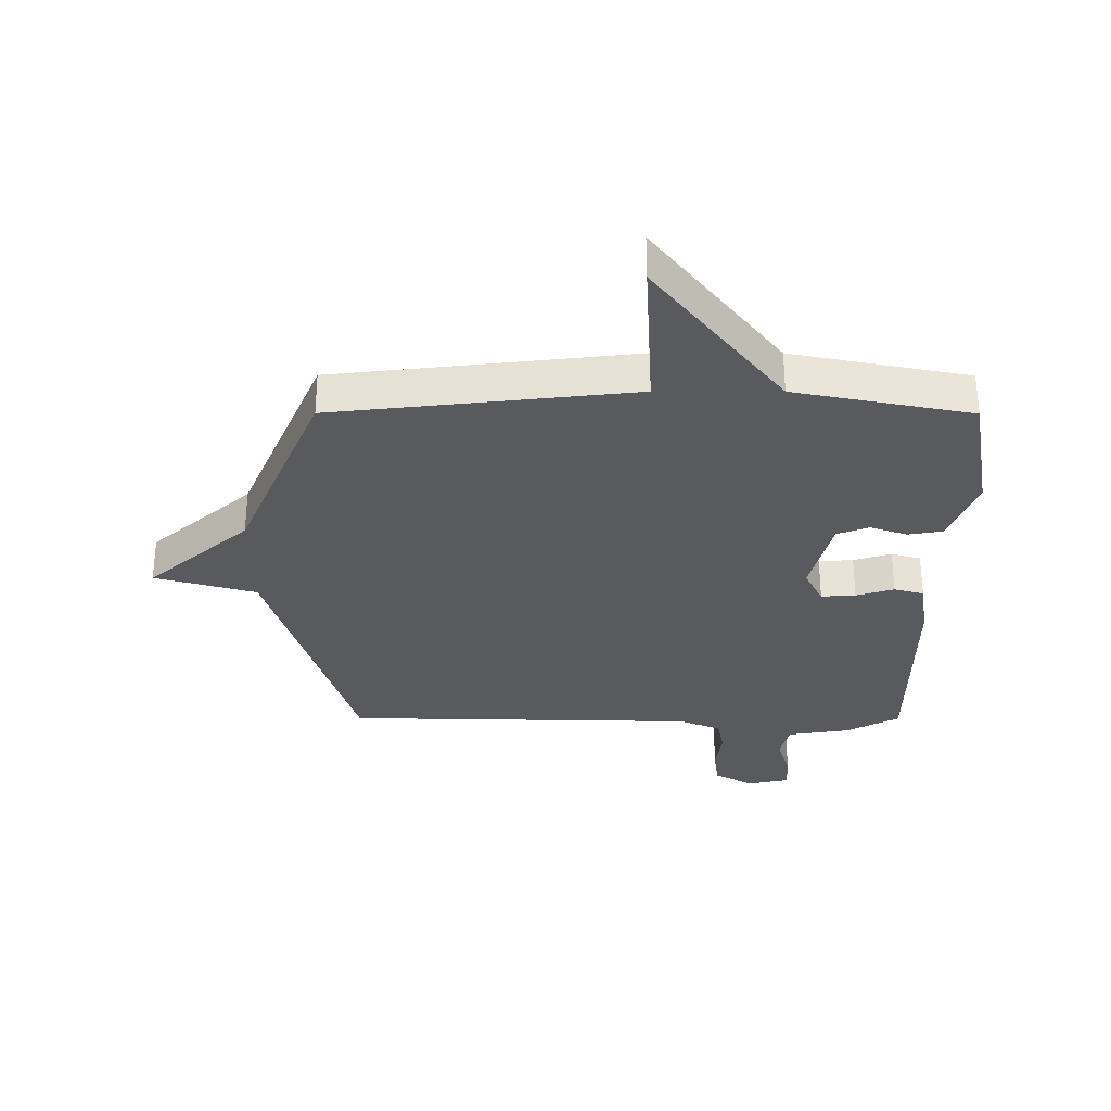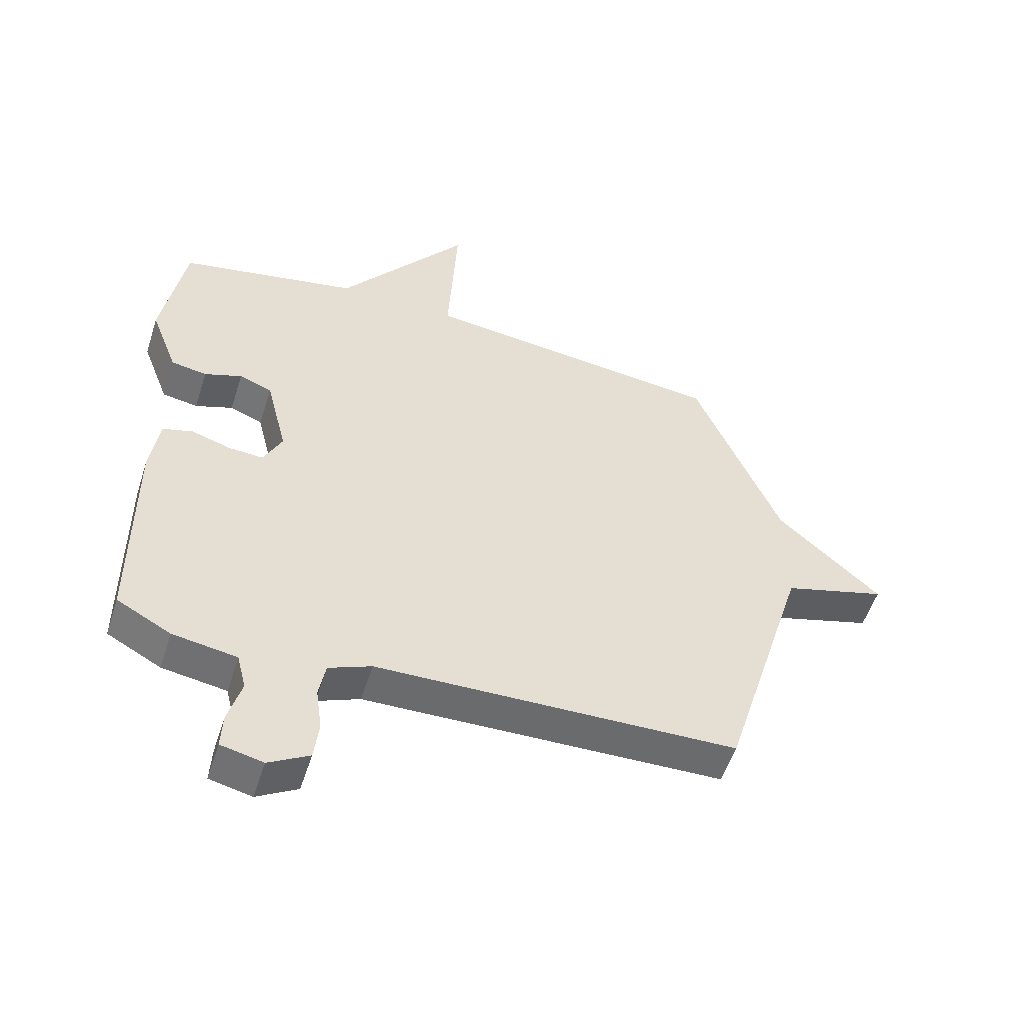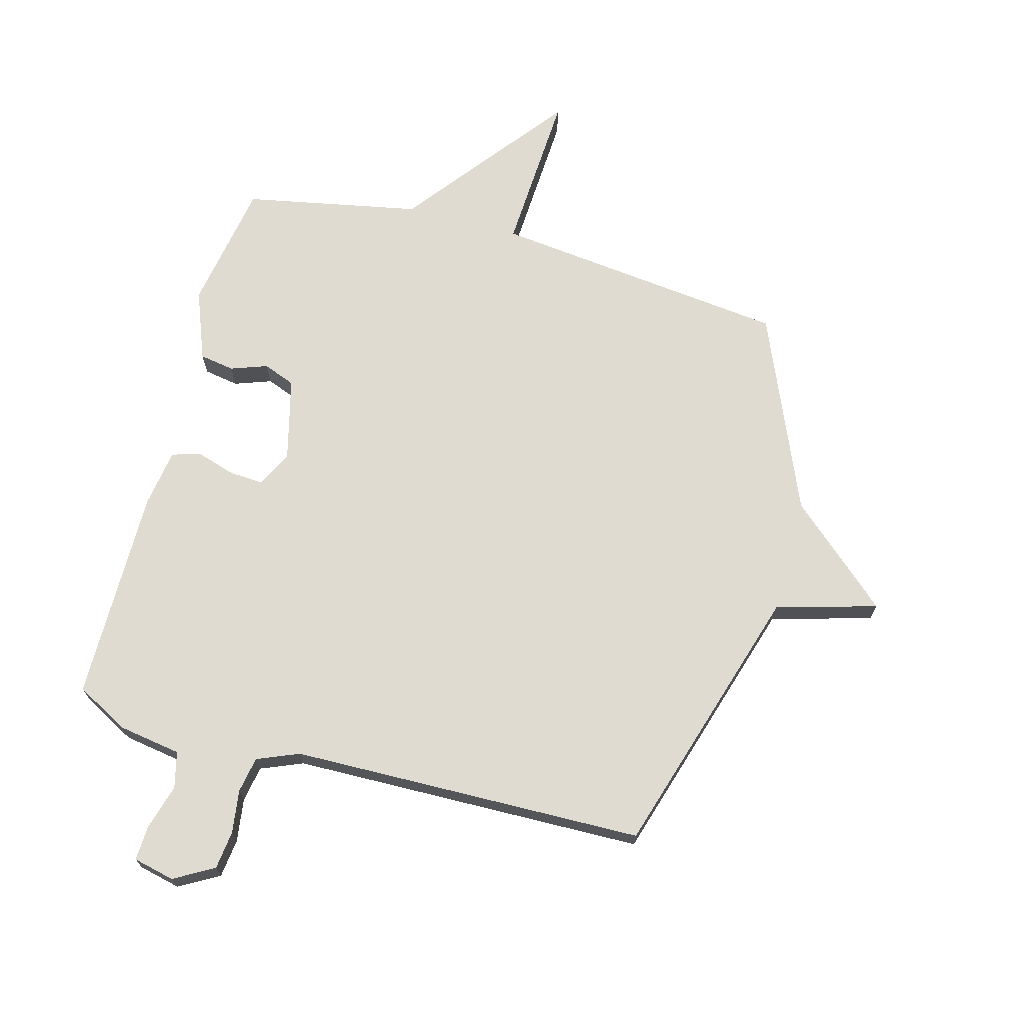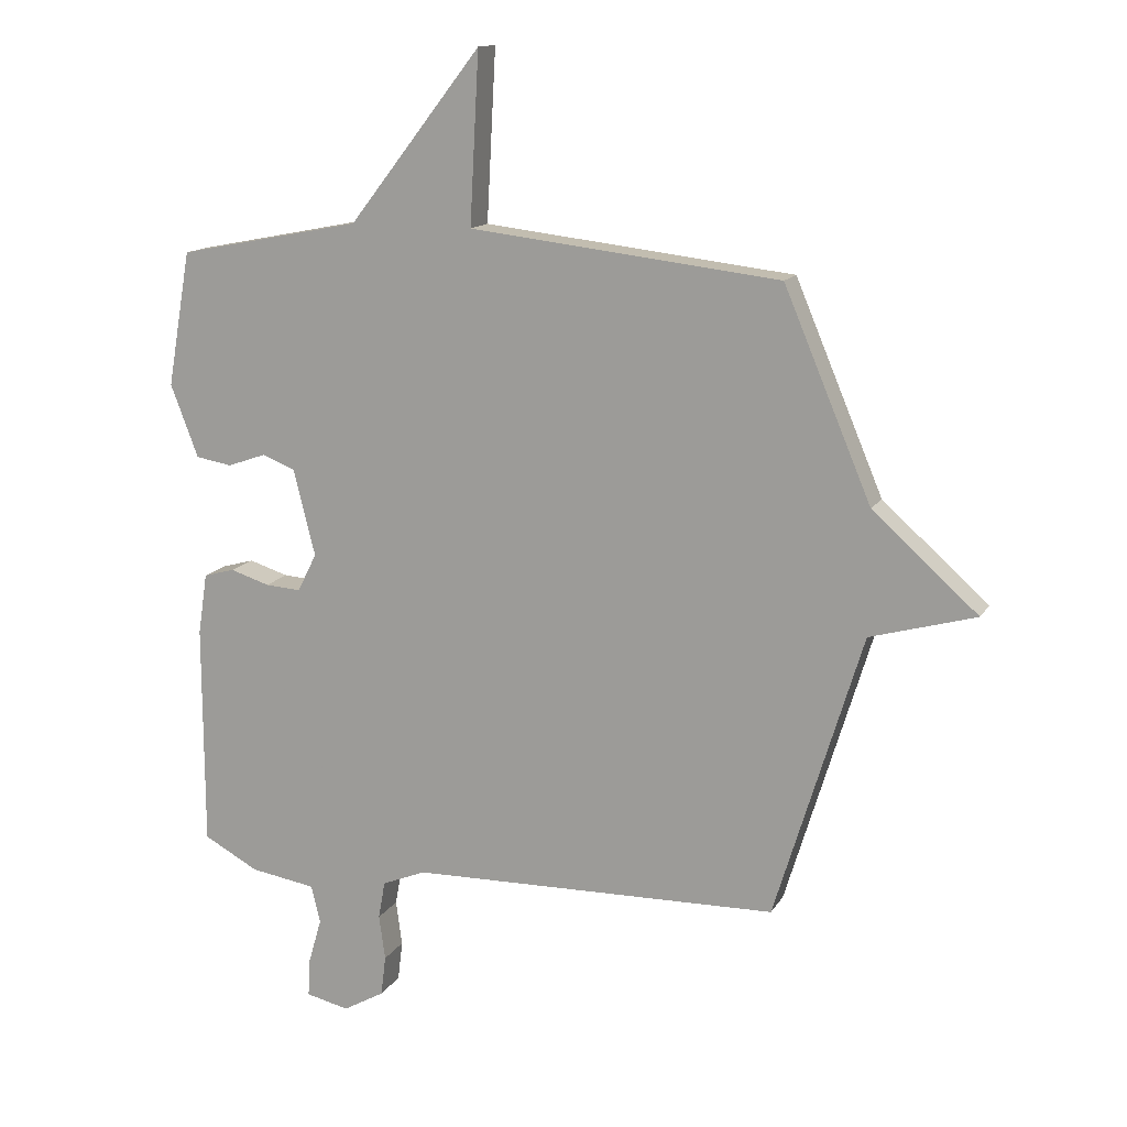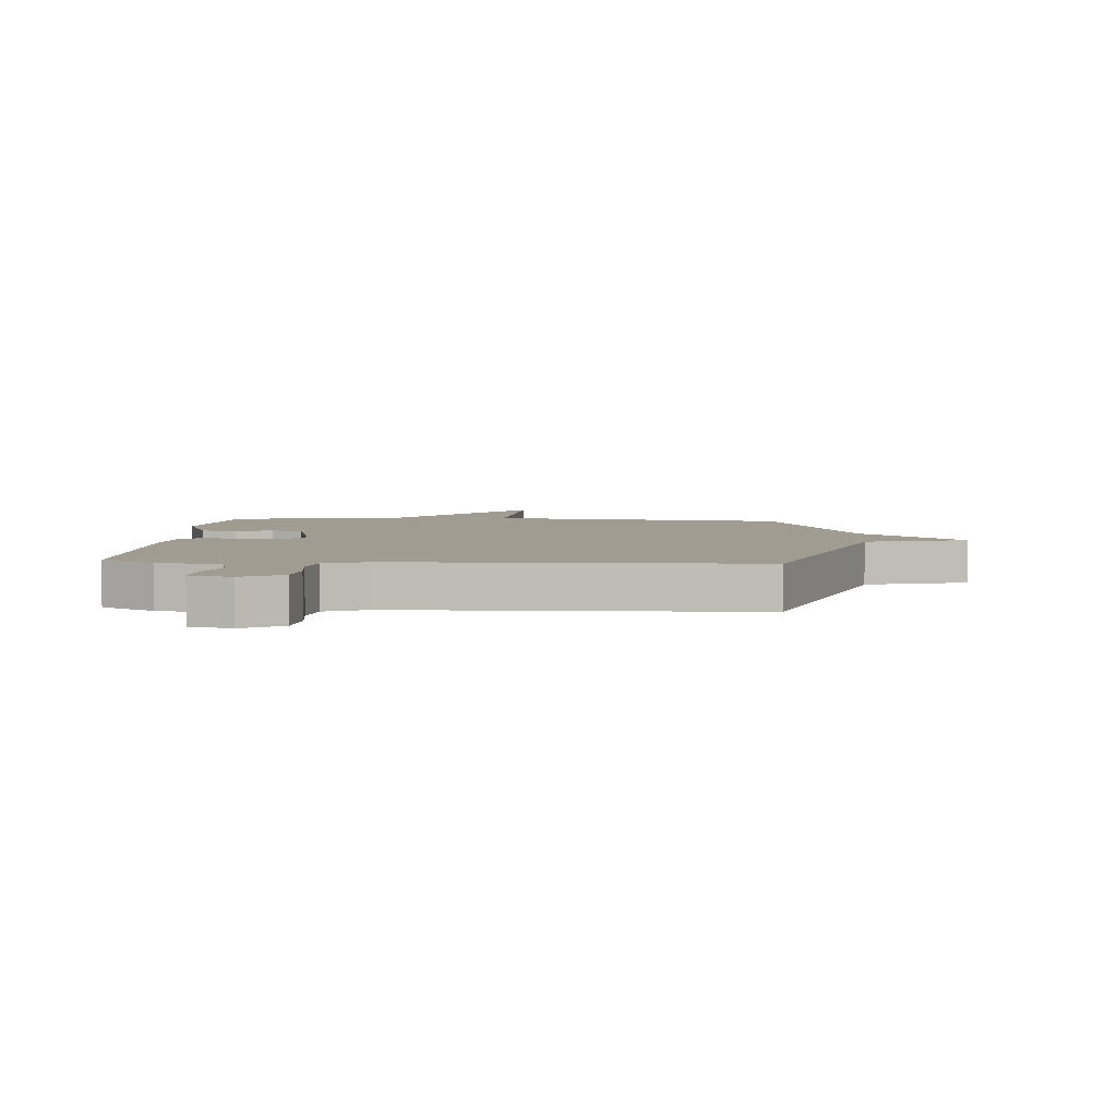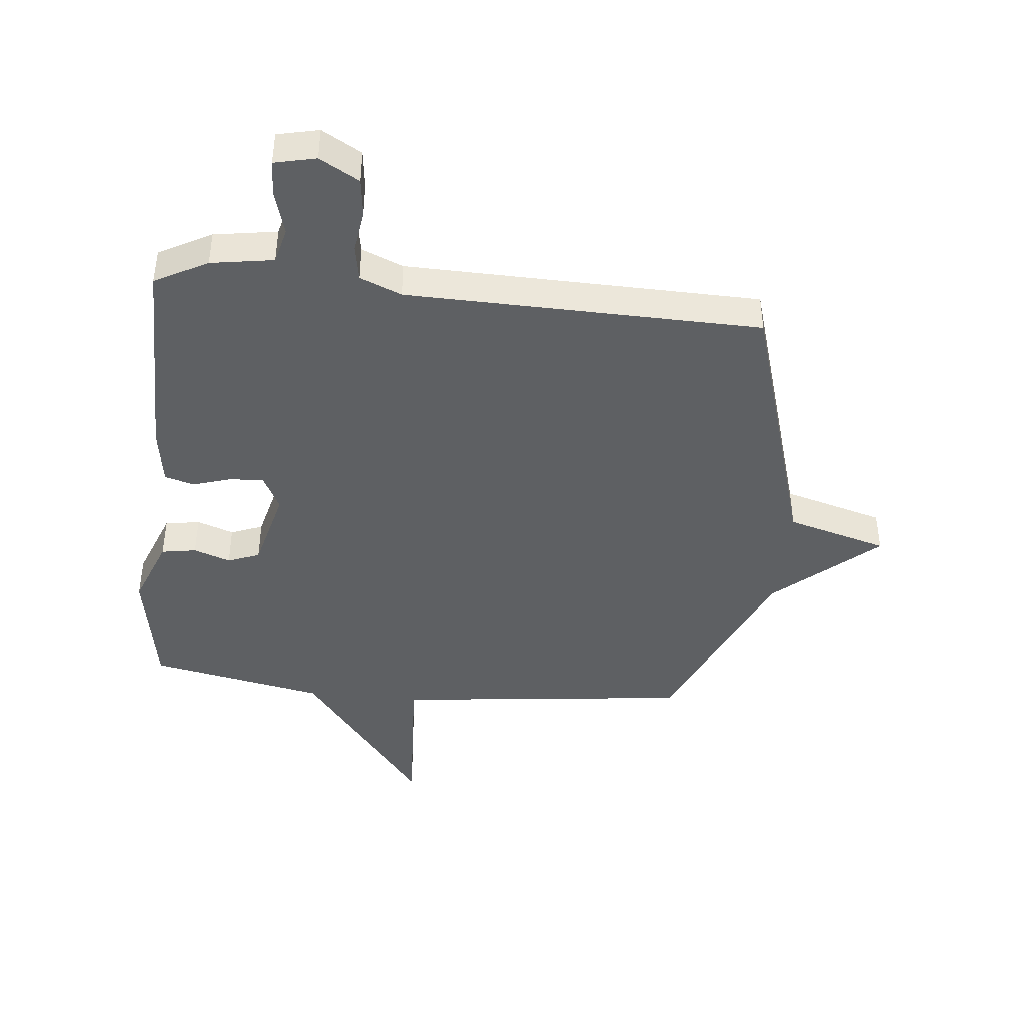
<metadata>
{"format":"obj","ext":"obj","renderer":"f3d","projection":"perspective","resolution":1024,"background":"white","views":[{"elev":-31.1,"azim":-0.1,"up":"+Y"},{"elev":-53.5,"azim":162.4,"up":"+Z"},{"elev":69.8,"azim":-164.9,"up":"+Y"},{"elev":13.8,"azim":-159.6,"up":"+Z"},{"elev":4.4,"azim":-176.0,"up":"+Y"},{"elev":-42.5,"azim":174.1,"up":"+Y"}]}
</metadata>
<code>
v 0.5 0.07 0.5
v 0.538 0.07 0.281
v 0.493 0.07 0.163
v 0.434 0.07 0.153
v 0.372 0.07 0.175
v 0.318 0.07 0.154
v 0.283 0.07 0.014
v 0.314 0.07 -0.048
v 0.372 0.07 -0.044
v 0.436 0.07 -0.024
v 0.486 0.07 -0.038
v 0.501 0.07 -0.137
v 0.5 0.07 -0.5
v 0.411 0.07 -0.548
v 0.305 0.07 -0.565
v 0.29 0.07 -0.626
v 0.312 0.07 -0.702
v 0.315 0.07 -0.762
v 0.245 0.07 -0.778
v 0.178 0.07 -0.74
v 0.17 0.07 -0.675
v 0.18 0.07 -0.602
v 0.169 0.07 -0.541
v 0.098 0.07 -0.512
v -0.5 0.07 -0.5
v -0.642 0.07 -0.036
v -0.813 0.07 0.012
v -0.642 0.07 0.164
v -0.5 0.07 0.5
v 0.003 0.07 0.558
v -0.012 0.07 0.834
v 0.203 0.07 0.558
v 0.5 0 0.5
v 0.538 0 0.281
v 0.493 0 0.163
v 0.434 0 0.153
v 0.372 0 0.175
v 0.318 0 0.154
v 0.283 0 0.014
v 0.314 0 -0.048
v 0.372 0 -0.044
v 0.436 0 -0.024
v 0.486 0 -0.038
v 0.501 0 -0.137
v 0.5 0 -0.5
v 0.411 0 -0.548
v 0.305 0 -0.565
v 0.29 0 -0.626
v 0.312 0 -0.702
v 0.315 0 -0.762
v 0.245 0 -0.778
v 0.178 0 -0.74
v 0.17 0 -0.675
v 0.18 0 -0.602
v 0.169 0 -0.541
v 0.098 0 -0.512
v -0.5 0 -0.5
v -0.642 0 -0.036
v -0.813 0 0.012
v -0.642 0 0.164
v -0.5 0 0.5
v 0.003 0 0.558
v -0.012 0 0.834
v 0.203 0 0.558
f 30 31 32
f 32 1 2
f 30 32 2
f 29 30 2
f 28 29 2
f 26 27 28 2
f 24 25 26
f 23 24 26
f 20 21 22
f 19 20 22
f 18 19 22
f 17 18 22
f 16 17 22
f 15 16 22 23
f 14 15 23
f 13 14 23
f 12 13 23
f 11 12 23
f 10 11 23
f 9 10 23
f 8 9 23
f 7 8 23 26
f 2 3 4 5
f 2 5 6
f 26 2 6
f 6 7 26
f 64 63 62
f 34 33 64
f 34 64 62
f 34 62 61
f 34 61 60
f 34 60 59 58
f 58 57 56
f 58 56 55
f 54 53 52
f 54 52 51
f 54 51 50
f 54 50 49
f 54 49 48
f 55 54 48 47
f 55 47 46
f 55 46 45
f 55 45 44
f 55 44 43
f 55 43 42
f 55 42 41
f 55 41 40
f 58 55 40 39
f 37 36 35 34
f 38 37 34
f 38 34 58
f 58 39 38
f 1 33 34 2
f 2 34 35 3
f 3 35 36 4
f 4 36 37 5
f 5 37 38 6
f 6 38 39 7
f 7 39 40 8
f 8 40 41 9
f 9 41 42 10
f 10 42 43 11
f 11 43 44 12
f 12 44 45 13
f 13 45 46 14
f 14 46 47 15
f 15 47 48 16
f 16 48 49 17
f 17 49 50 18
f 18 50 51 19
f 19 51 52 20
f 20 52 53 21
f 21 53 54 22
f 22 54 55 23
f 23 55 56 24
f 24 56 57 25
f 25 57 58 26
f 26 58 59 27
f 27 59 60 28
f 28 60 61 29
f 29 61 62 30
f 30 62 63 31
f 31 63 64 32
f 32 64 33 1

</code>
